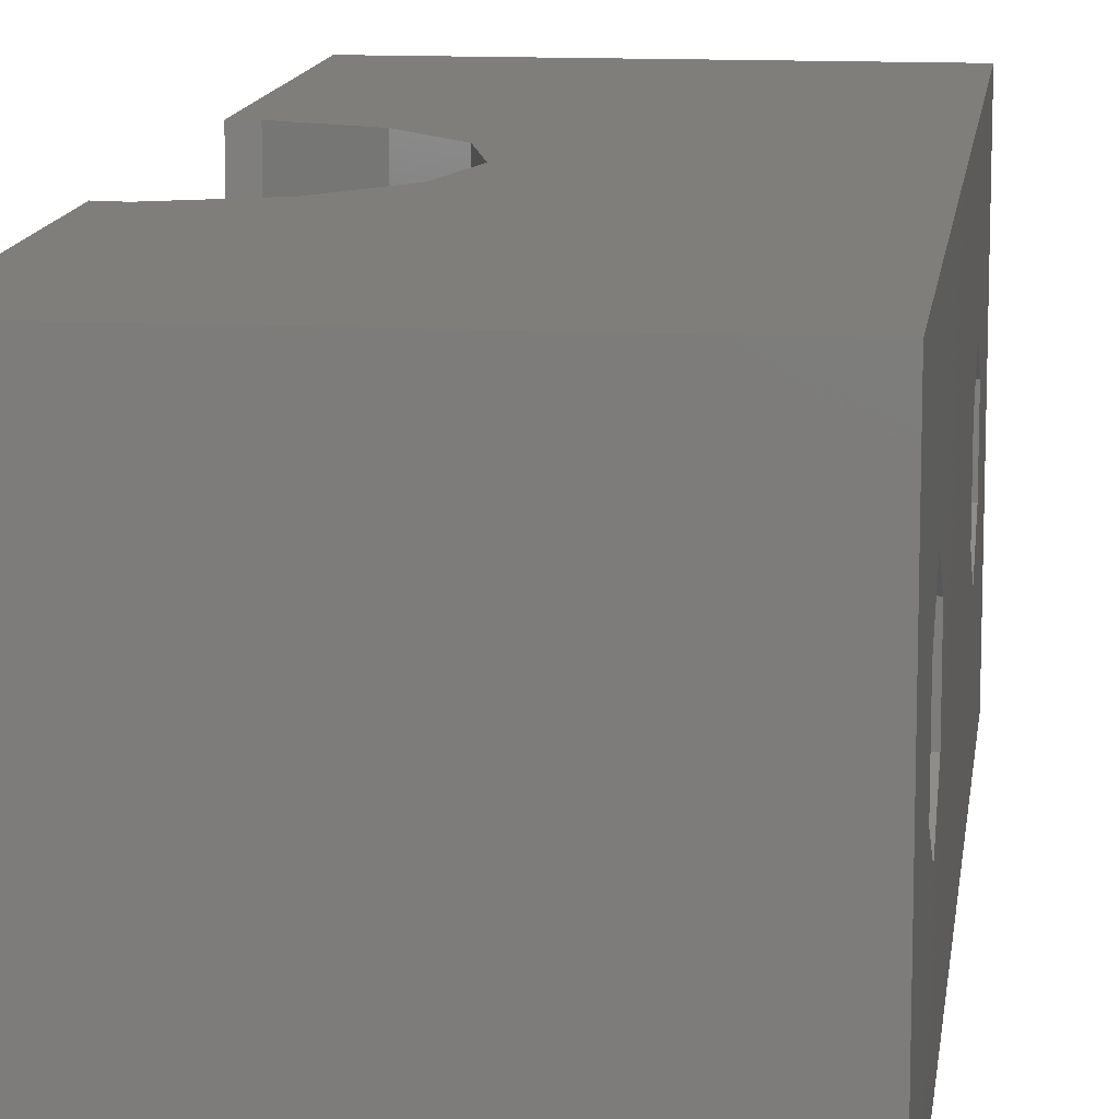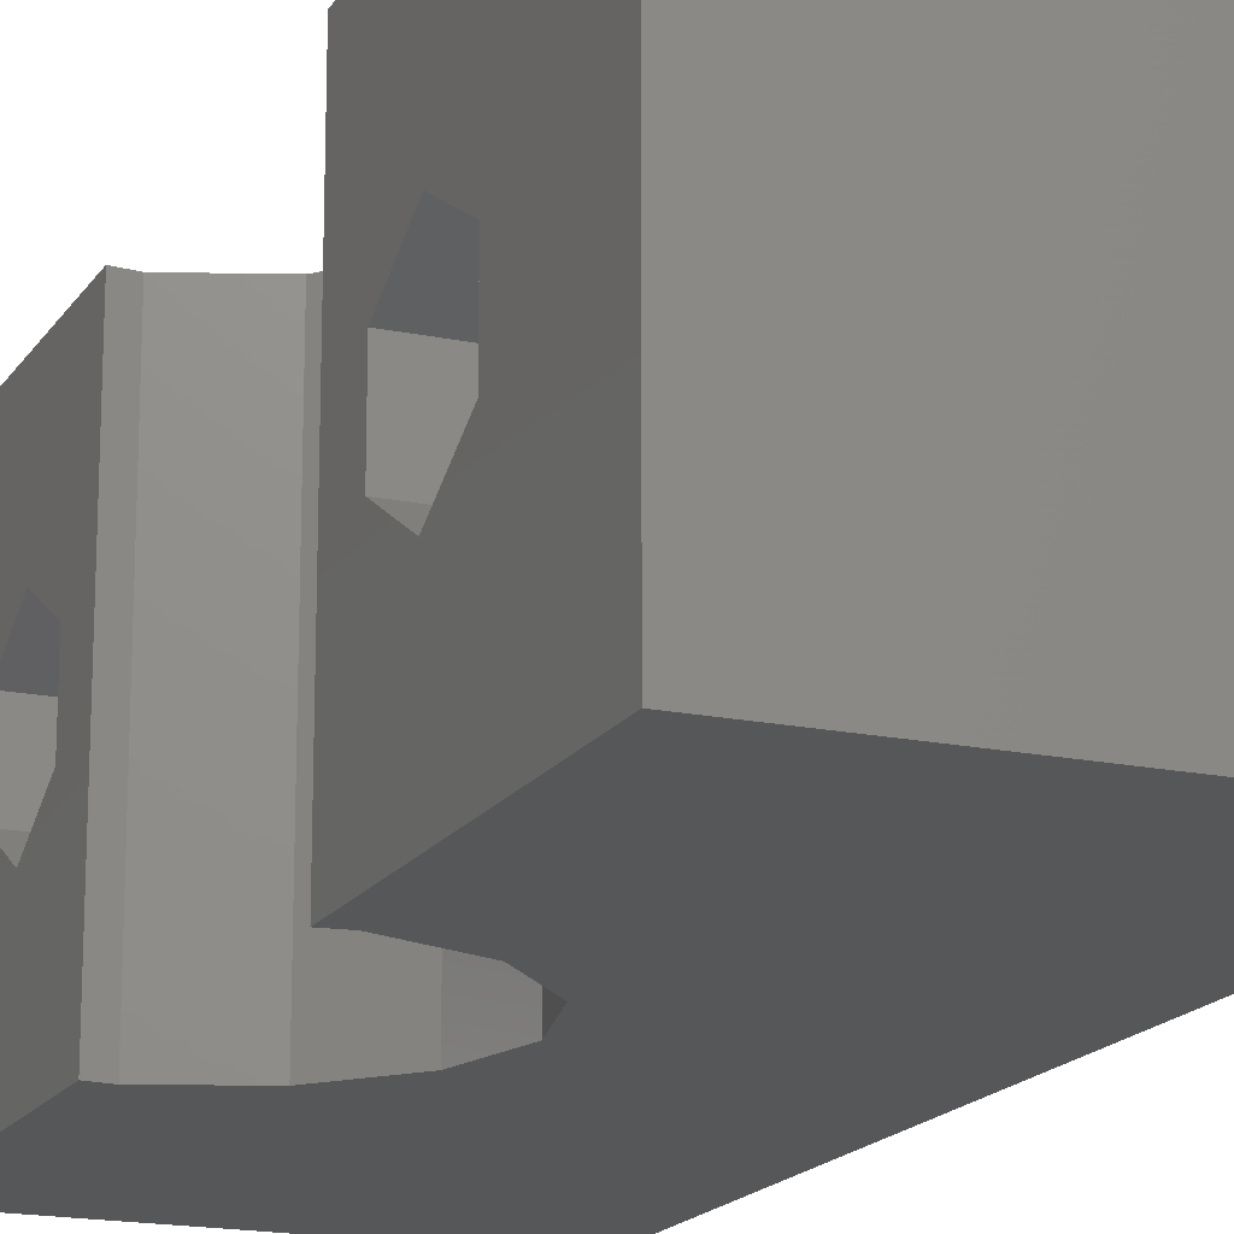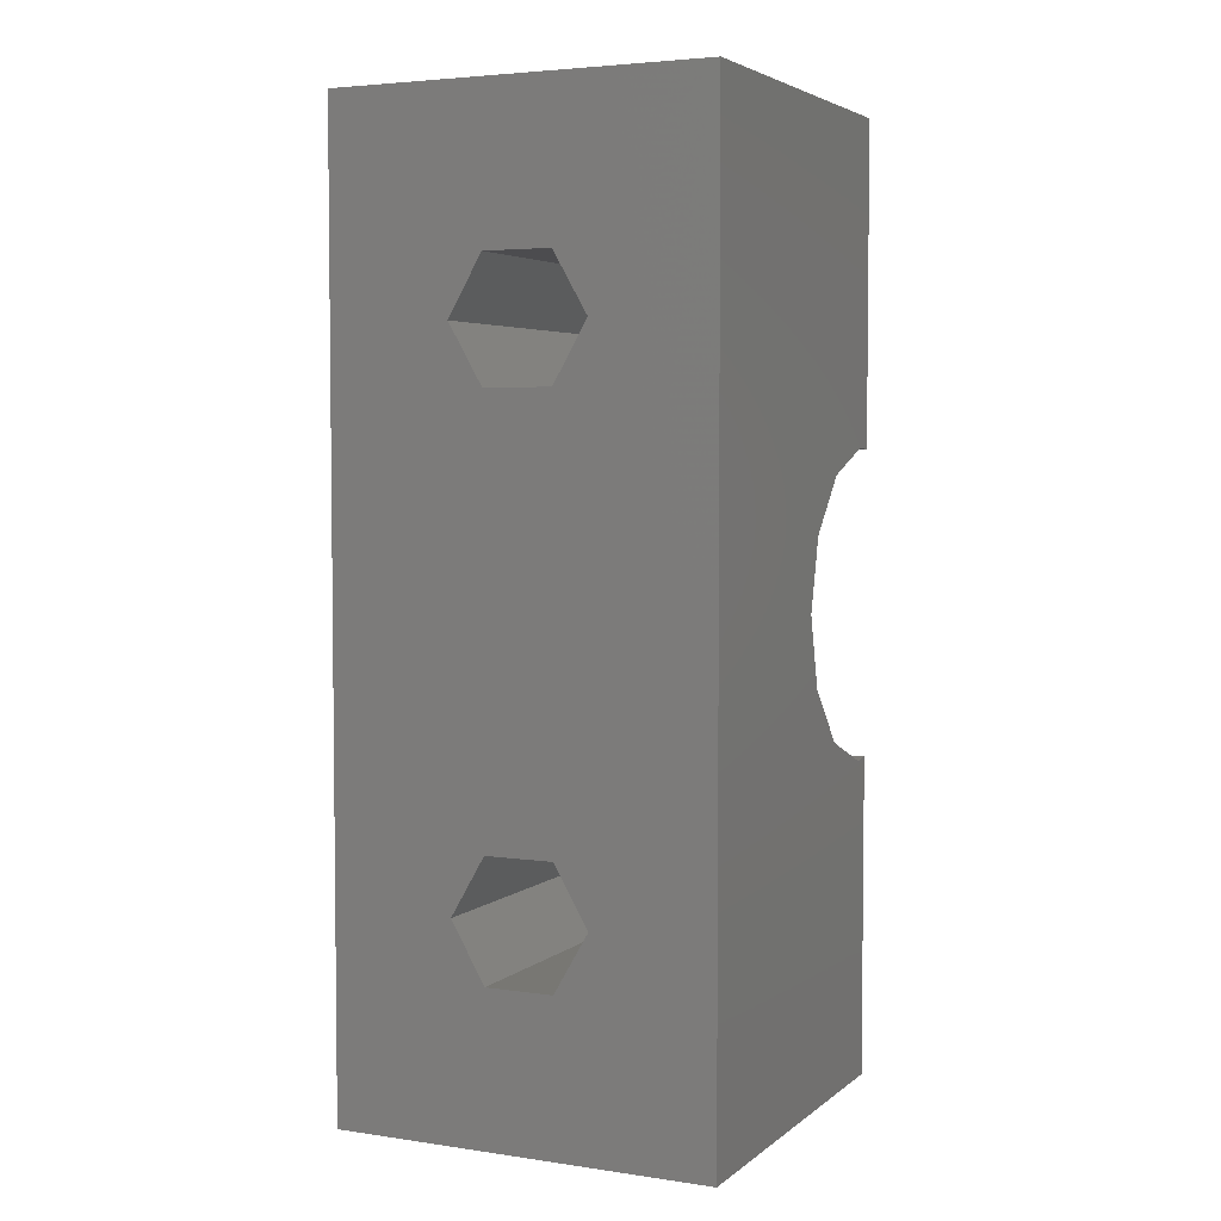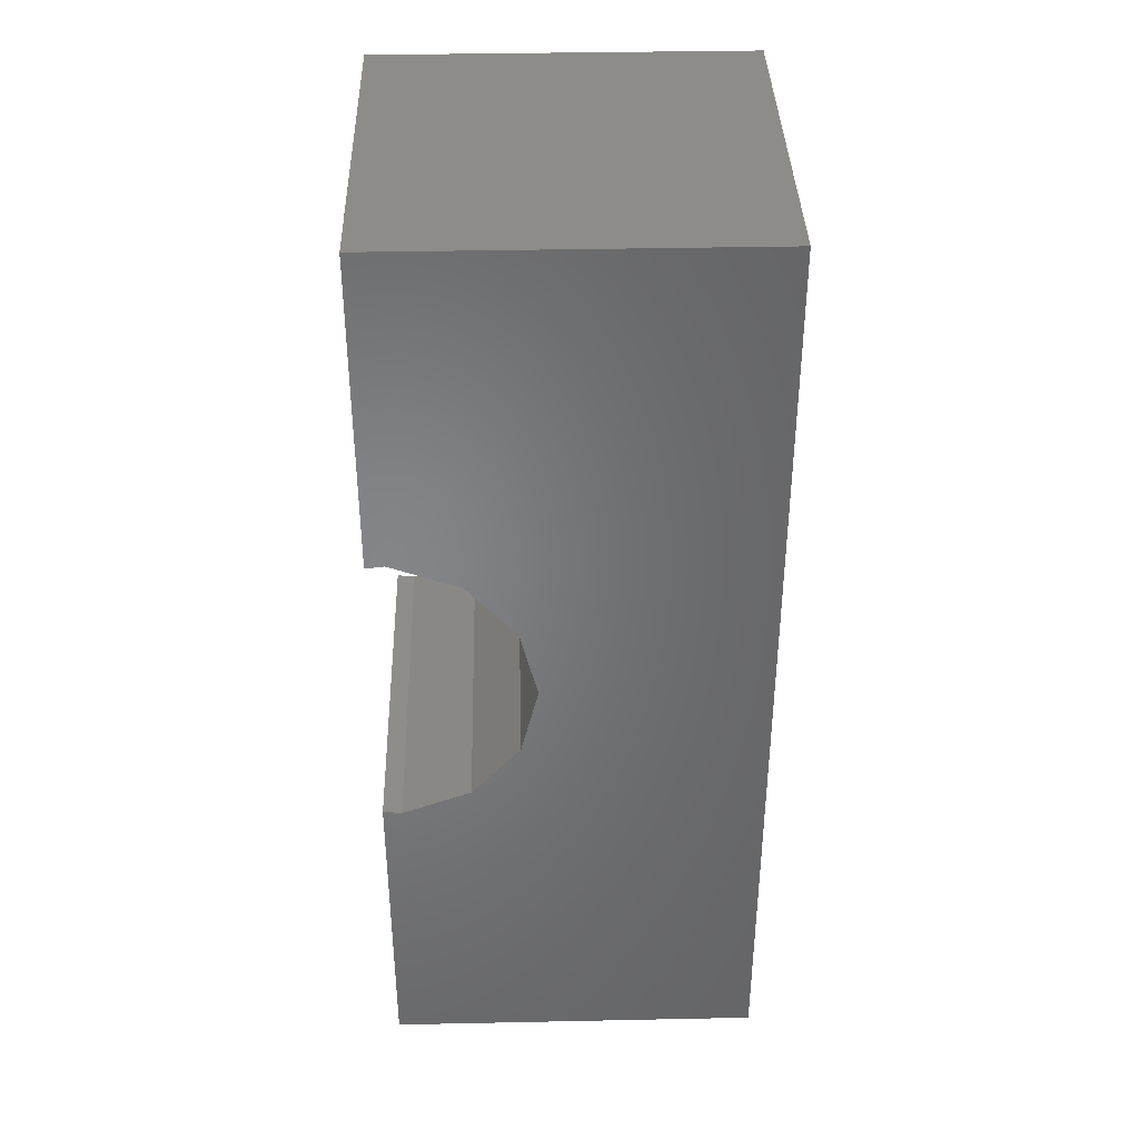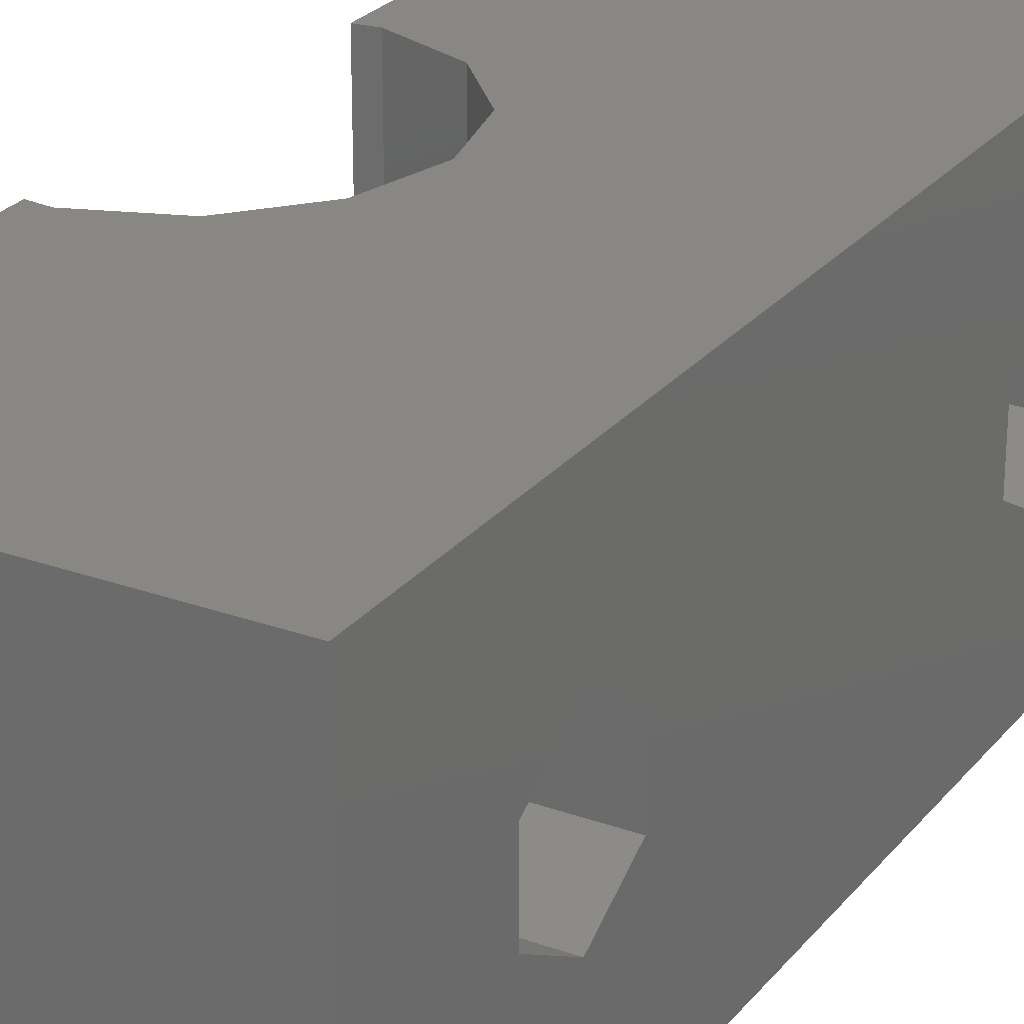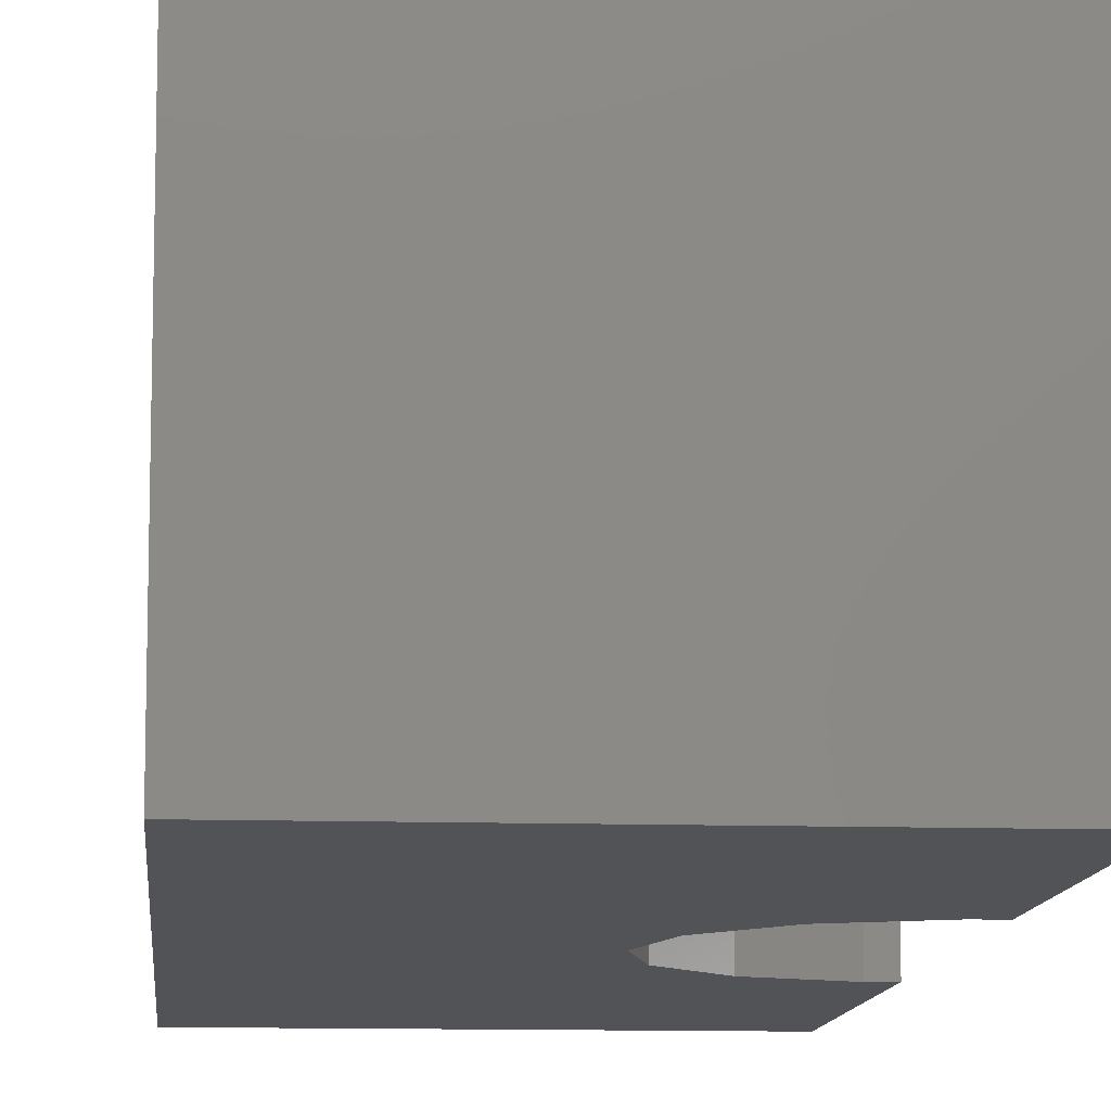
<metadata>
{"format":"stl","ext":"stl","renderer":"f3d","projection":"perspective","resolution":1024,"background":"white","views":[{"elev":12.4,"azim":7.0,"up":"+Z"},{"elev":-17.3,"azim":-22.7,"up":"+Z"},{"elev":4.2,"azim":115.3,"up":"+Y"},{"elev":37.9,"azim":-1.5,"up":"+Y"},{"elev":25.9,"azim":29.8,"up":"+Z"},{"elev":-10.7,"azim":175.2,"up":"+Z"}]}
</metadata>
<code>
# stl→obj: 50 verts, 104 faces
v -5 -8.559 5.9
v -5 -12.5 10
v -5 -4.01 10
v -5 -7 6.8
v -5 -12.5 0
v -5 -8.559 4.1
v -5 -4.01 0
v -5 -5.441 4.1
v -5 -7 3.2
v -5 -5.441 5.9
v 5 -12.5 0
v 5 -12.5 10
v -4.506 -4.07 0
v -2.671 -3.374 0
v -1.37 -1.905 0
v -0.9 0 0
v -1.37 1.905 0
v -5 12.5 0
v -2.671 3.374 0
v -4.506 4.07 0
v -5 4.01 0
v 5 12.5 0
v -4.506 -4.07 10
v -5 12.5 10
v -5 4.01 10
v 5 12.5 10
v -4.506 4.07 10
v -2.671 3.374 10
v -1.37 1.905 10
v -0.9 0 10
v -1.37 -1.905 10
v -2.671 -3.374 10
v 5 -8.559 5.9
v 5 -8.559 4.1
v 5 -7 6.8
v 5 -5.441 5.9
v 5 -5.441 4.1
v 5 -7 3.2
v 5 5.441 4.1
v 5 7 6.8
v 5 8.559 5.9
v 5 7 3.2
v 5 5.441 5.9
v 5 8.559 4.1
v -5 8.559 5.9
v -5 5.441 5.9
v -5 5.441 4.1
v -5 7 3.2
v -5 8.559 4.1
v -5 7 6.8
f 1 2 3
f 4 1 3
f 5 2 6
f 5 6 7
f 8 7 9
f 6 9 7
f 7 8 3
f 8 10 3
f 10 4 3
f 6 2 1
f 2 5 11
f 12 2 11
f 5 7 11
f 11 7 13
f 11 13 14
f 14 15 11
f 15 16 11
f 16 17 11
f 17 18 11
f 19 18 17
f 20 21 18
f 20 18 19
f 11 18 22
f 23 13 3
f 3 13 7
f 3 2 12
f 23 3 12
f 24 25 26
f 25 27 26
f 27 28 26
f 26 29 12
f 29 30 12
f 30 31 12
f 31 32 12
f 32 23 12
f 28 29 26
f 33 34 1
f 1 34 6
f 35 33 4
f 4 33 1
f 36 35 10
f 10 35 4
f 37 36 10
f 8 37 10
f 38 37 8
f 9 38 8
f 34 38 9
f 6 34 9
f 38 11 22
f 39 12 22
f 40 41 26
f 12 11 34
f 37 38 22
f 12 34 33
f 12 35 22
f 12 33 35
f 35 36 22
f 34 11 38
f 42 39 22
f 43 12 39
f 26 12 43
f 26 43 40
f 26 41 22
f 41 44 22
f 44 42 22
f 36 37 22
f 18 24 22
f 22 24 26
f 45 25 24
f 21 25 46
f 21 46 47
f 21 47 18
f 47 48 18
f 49 18 48
f 45 18 49
f 50 25 45
f 18 45 24
f 46 25 50
f 20 27 25
f 21 20 25
f 19 28 27
f 20 19 27
f 29 28 17
f 17 28 19
f 30 29 16
f 16 29 17
f 30 16 31
f 31 16 15
f 31 15 32
f 32 15 14
f 32 14 23
f 23 14 13
f 43 39 46
f 46 39 47
f 39 42 48
f 47 39 48
f 42 44 49
f 48 42 49
f 44 41 45
f 49 44 45
f 41 40 45
f 45 40 50
f 40 43 50
f 50 43 46

</code>
